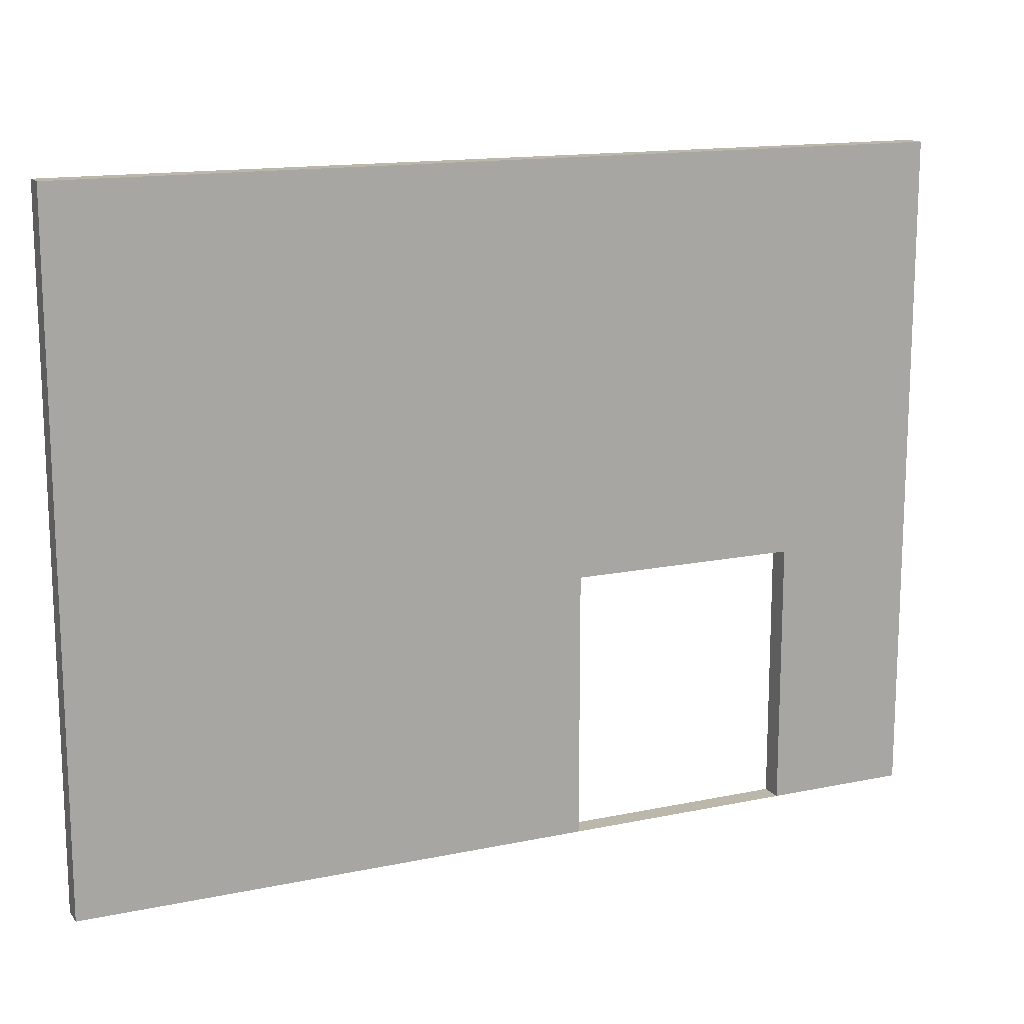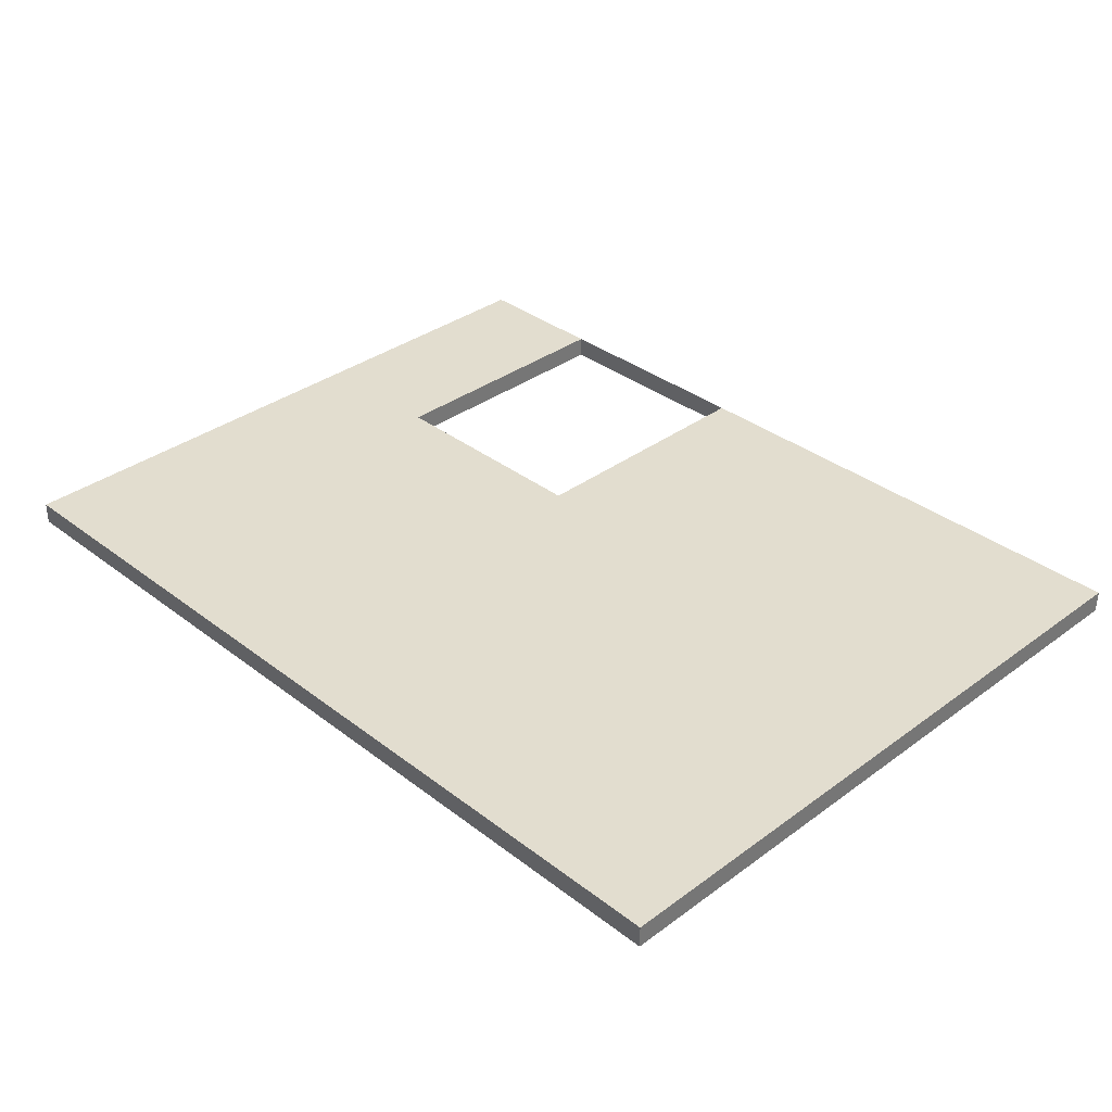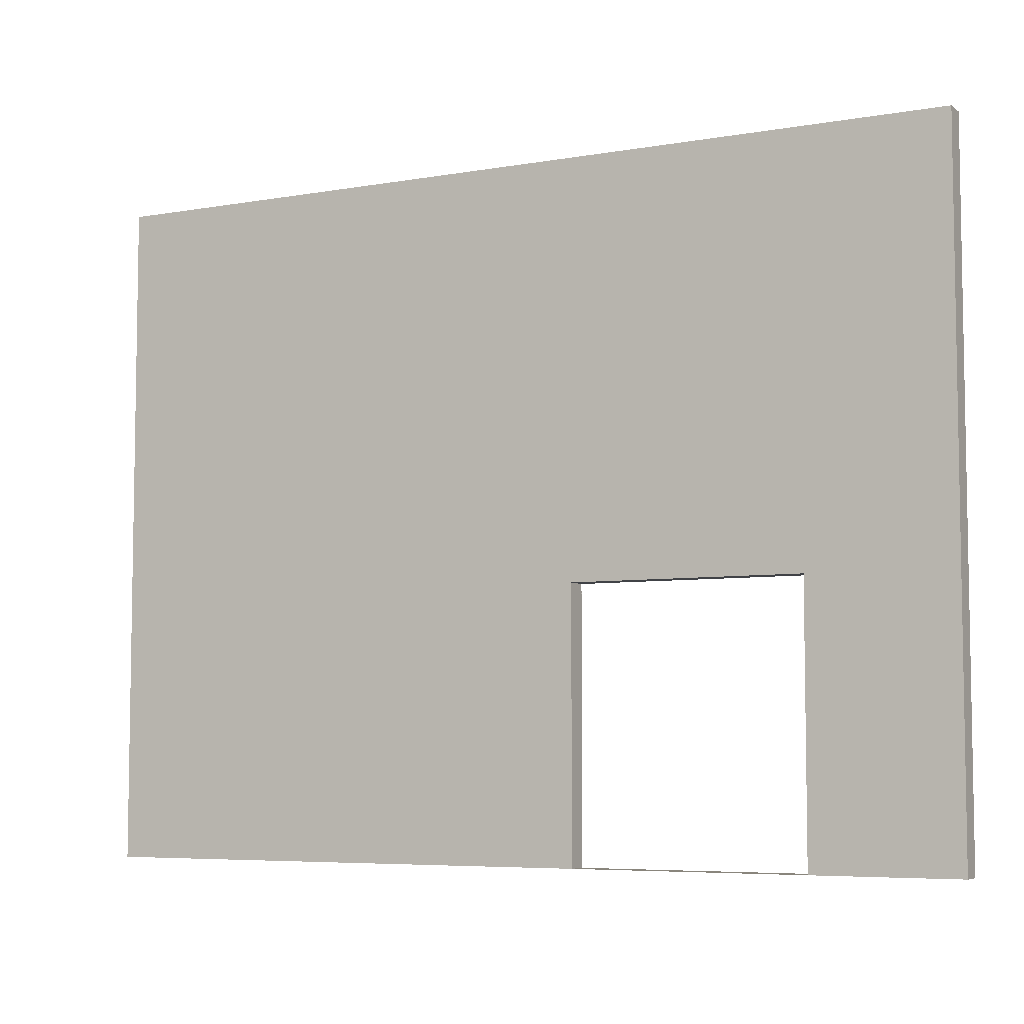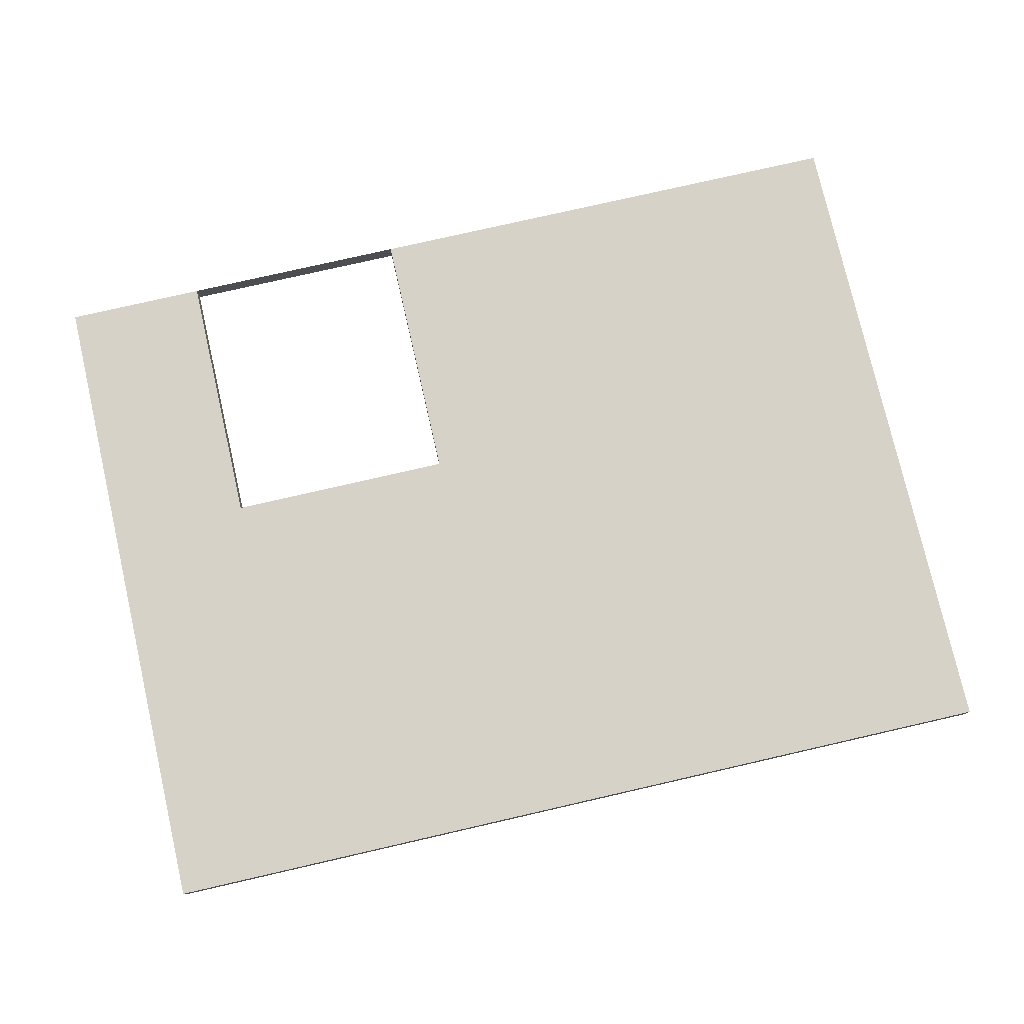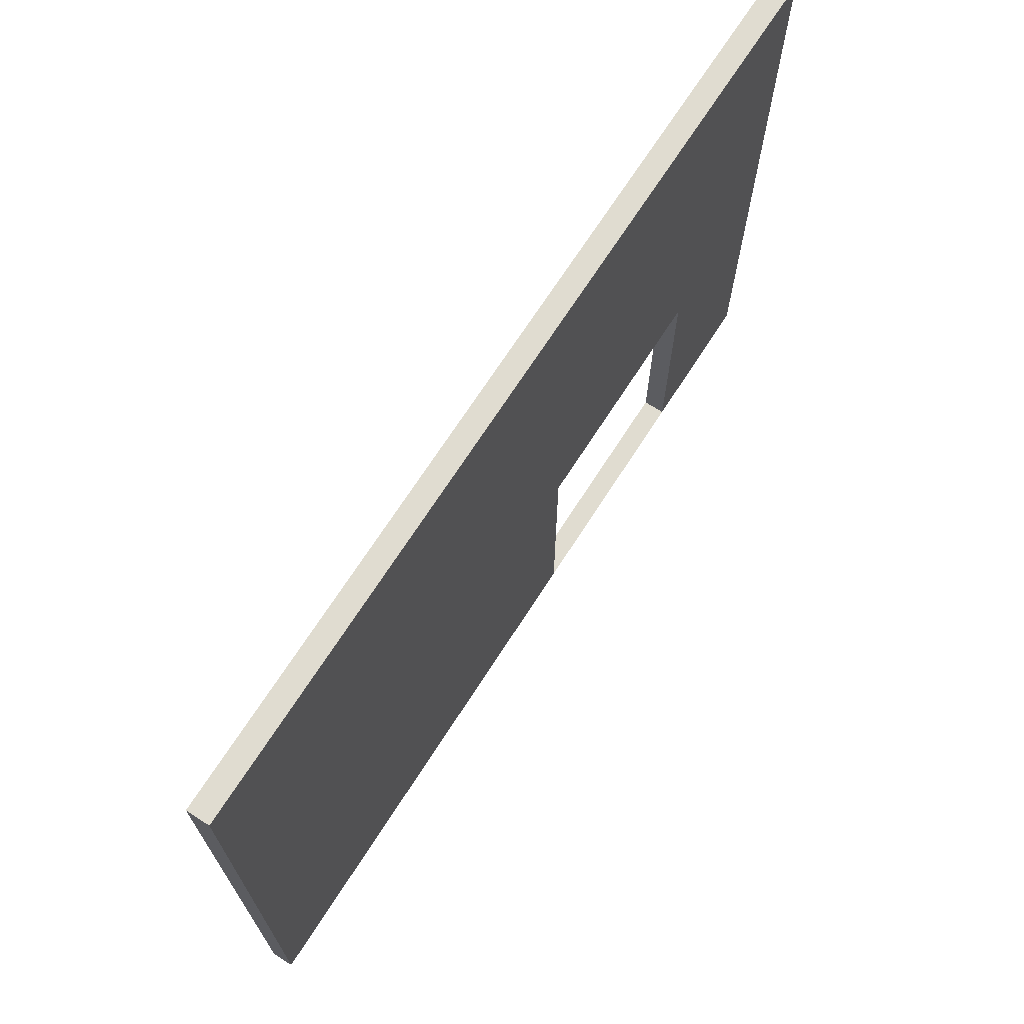
<metadata>
{"format":"obj","ext":"obj","renderer":"f3d","projection":"perspective","resolution":1024,"background":"white","views":[{"elev":14.5,"azim":-24.5,"up":"+Y"},{"elev":34.9,"azim":-134.4,"up":"+Z"},{"elev":-6.1,"azim":27.9,"up":"+Y"},{"elev":77.4,"azim":167.1,"up":"+Z"},{"elev":69.7,"azim":-57.3,"up":"+Y"}]}
</metadata>
<code>
o Cube_Cube.003
v -10.69 -5.598 -0.183
v -10.69 -0.4204 0.2442
v -10.69 -0.4204 -0.183
v 3.787 -5.598 0.2442
v 6.587 -0.4204 0.2442
v 3.787 -0.4204 0.2442
v 6.587 -5.598 0.2442
v 6.587 -0.4204 -0.183
v -0.7124 -5.598 -0.183
v -0.7124 -0.4204 -0.183
v 6.587 7.523 0.2442
v 3.787 7.523 -0.183
v 3.787 7.523 0.2442
v -10.69 -5.598 0.2442
v -0.7124 -5.598 0.2442
v 3.787 -5.598 -0.183
v -0.7124 7.523 0.2442
v -10.69 7.523 -0.183
v -10.69 7.523 0.2442
v -0.7124 -0.4204 0.2442
v 6.587 -5.598 -0.183
v 3.787 -0.4204 -0.183
v -0.7124 7.523 -0.183
v 3.787 -5.598 -0.1834
v 6.587 7.523 -0.183
v -0.7124 -0.4204 -0.1834
v -0.7124 -5.598 -0.1834
v 3.787 -0.4204 -0.1834
f 1 2 3
f 4 5 6
f 7 8 5
f 9 3 10
f 11 12 13
f 14 9 15
f 15 16 4
f 17 18 19
f 14 20 2
f 21 22 8
f 4 21 7
f 13 23 17
f 6 24 4
f 20 13 17
f 8 12 25
f 2 17 19
f 22 23 12
f 10 18 23
f 5 25 11
f 6 11 13
f 3 19 18
f 15 26 20
f 4 27 15
f 20 28 6
f 1 14 2
f 4 7 5
f 7 21 8
f 9 1 3
f 11 25 12
f 14 1 9
f 15 9 16
f 17 23 18
f 14 15 20
f 21 16 22
f 4 16 21
f 13 12 23
f 6 28 24
f 20 6 13
f 8 22 12
f 2 20 17
f 22 10 23
f 10 3 18
f 5 8 25
f 6 5 11
f 3 2 19
f 15 27 26
f 4 24 27
f 20 26 28

</code>
